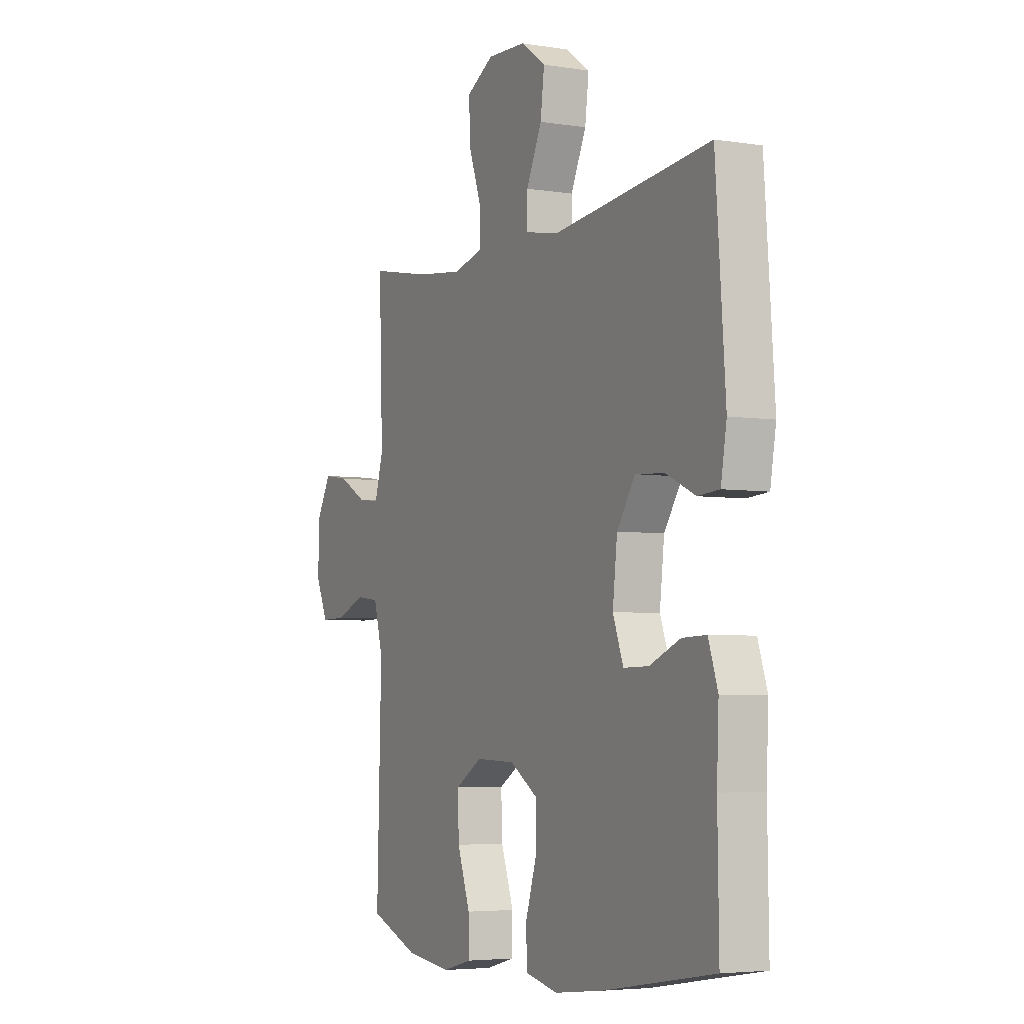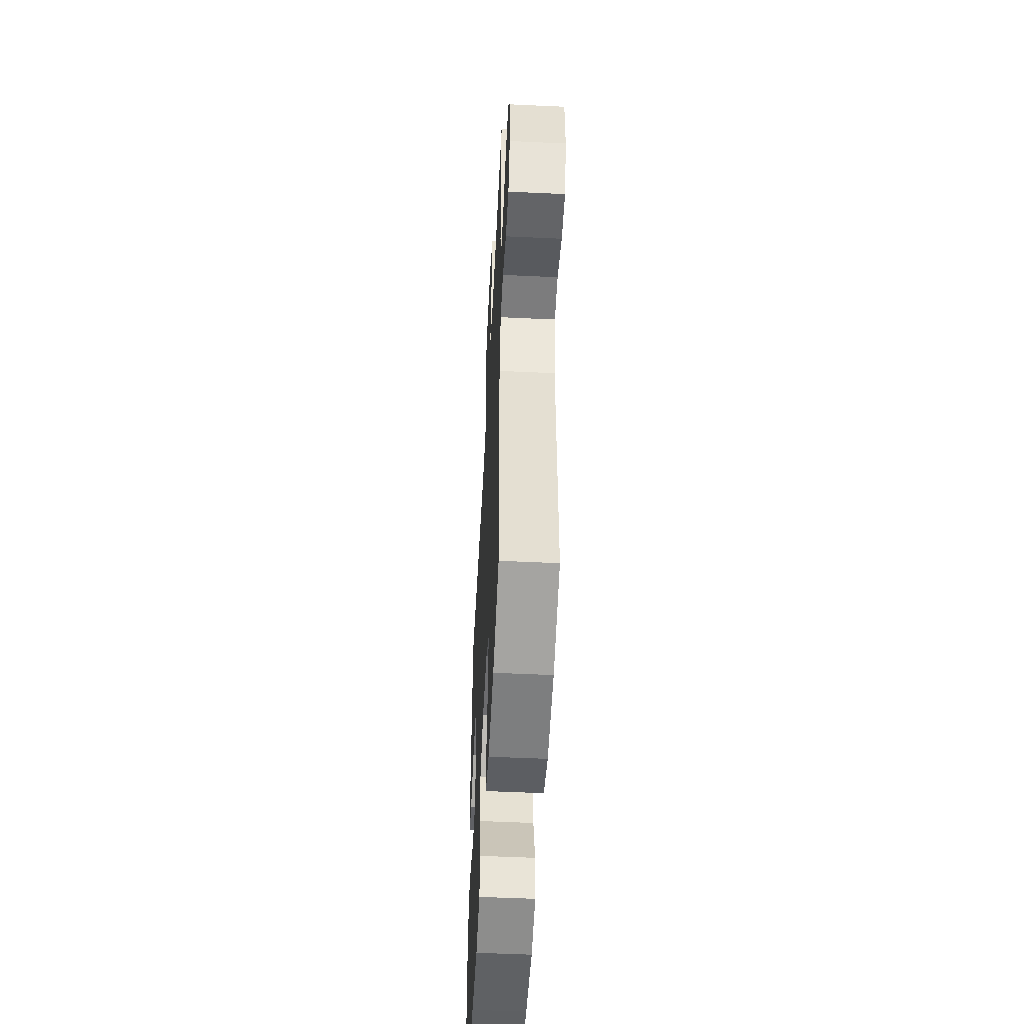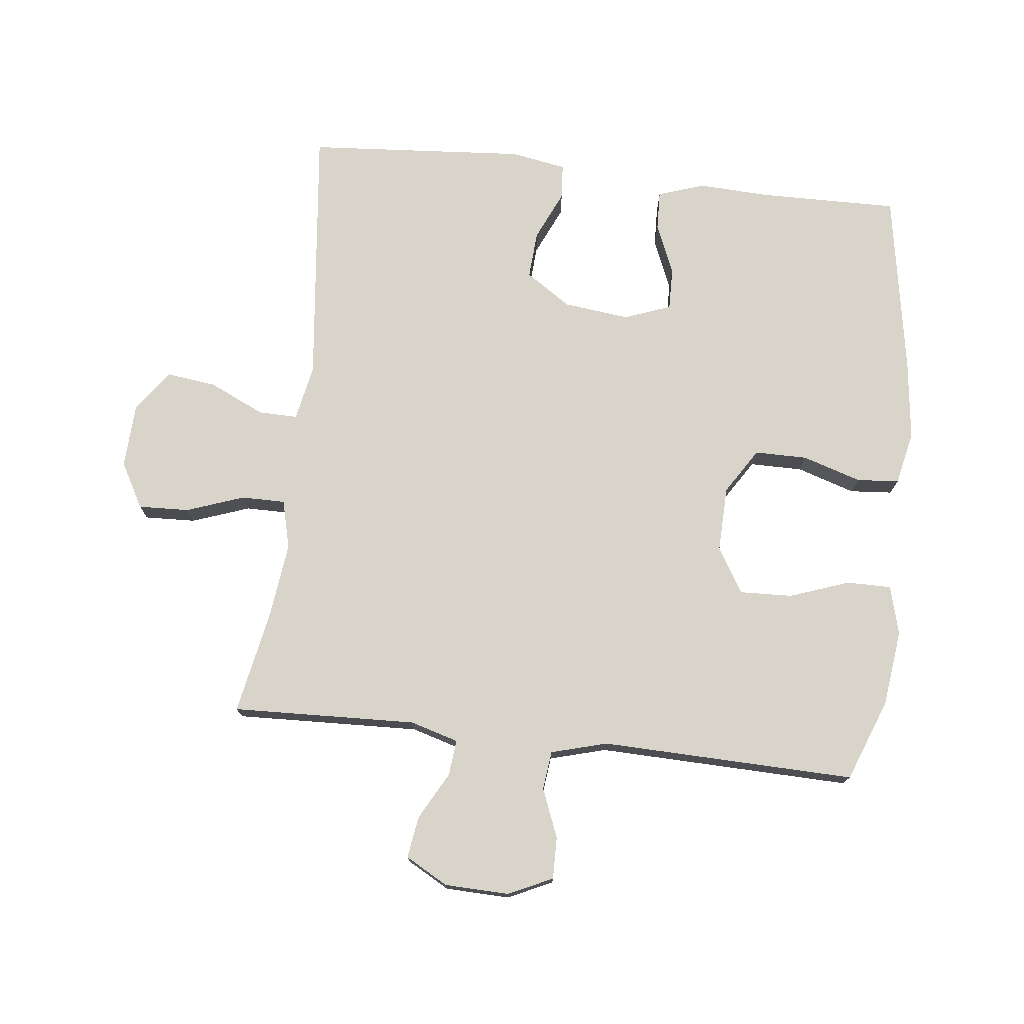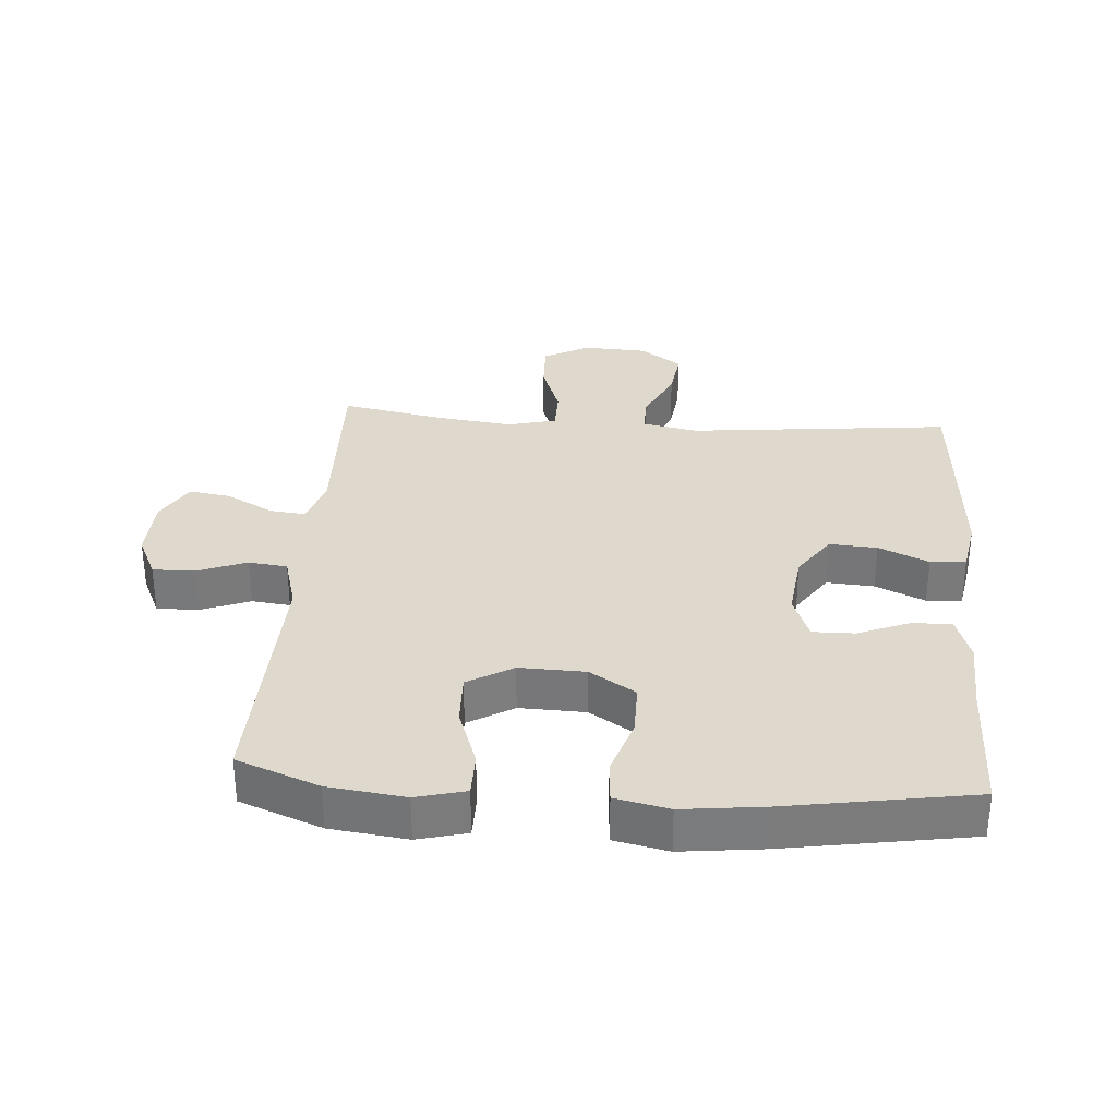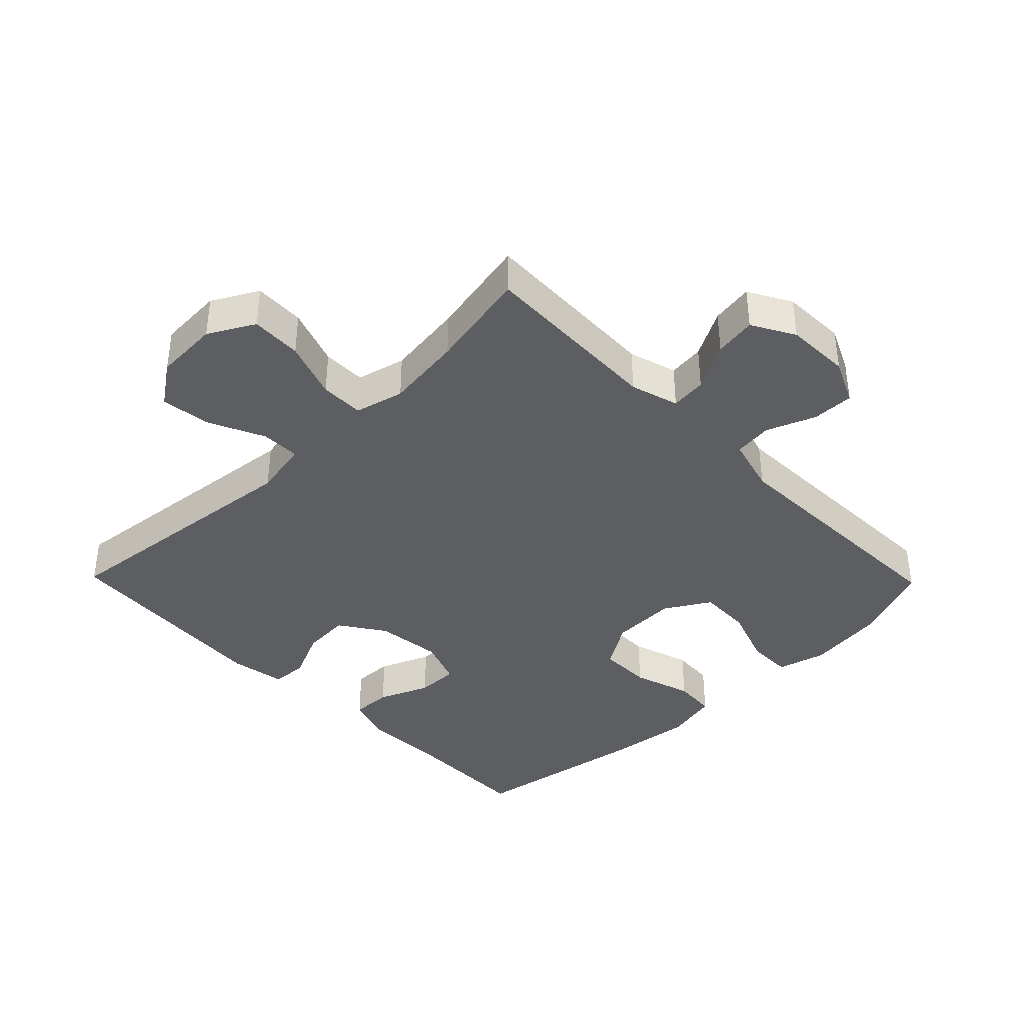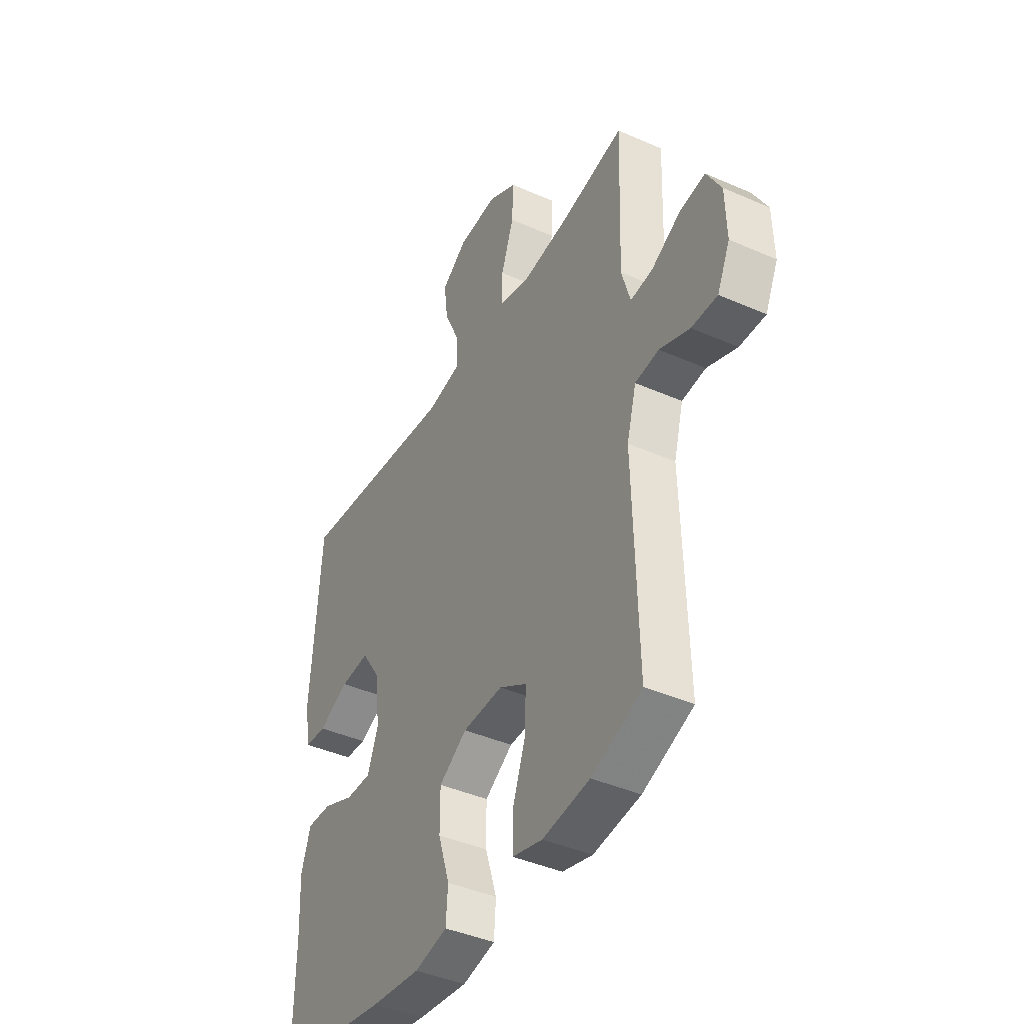
<metadata>
{"format":"obj","ext":"obj","renderer":"f3d","projection":"perspective","resolution":1024,"background":"white","views":[{"elev":-4.7,"azim":-116.9,"up":"+Z"},{"elev":-52.1,"azim":87.1,"up":"+Z"},{"elev":75.0,"azim":96.4,"up":"+Y"},{"elev":31.9,"azim":-175.7,"up":"+Y"},{"elev":-38.9,"azim":44.3,"up":"+Y"},{"elev":-41.7,"azim":62.0,"up":"+Z"}]}
</metadata>
<code>
v 0.5 0.07 0.5
v 0.49 0.07 0.213
v 0.512 0.07 0.138
v 0.568 0.07 0.144
v 0.641 0.07 0.184
v 0.706 0.07 0.194
v 0.743 0.07 0.128
v 0.746 0.07 0.028
v 0.714 0.07 -0.041
v 0.649 0.07 -0.04
v 0.573 0.07 -0.01
v 0.513 0.07 -0.017
v 0.489 0.07 -0.104
v 0.5 0.07 -0.5
v 0.373 0.07 -0.549
v 0.254 0.07 -0.564
v 0.178 0.07 -0.544
v 0.178 0.07 -0.475
v 0.211 0.07 -0.382
v 0.214 0.07 -0.3
v 0.144 0.07 -0.258
v 0.042 0.07 -0.261
v -0.029 0.07 -0.306
v -0.029 0.07 -0.388
v 0 0.07 -0.479
v -0.005 0.07 -0.545
v -0.088 0.07 -0.563
v -0.214 0.07 -0.548
v -0.5 0.07 -0.5
v -0.497 0.07 -0.288
v -0.502 0.07 -0.172
v -0.478 0.07 -0.1
v -0.416 0.07 -0.102
v -0.337 0.07 -0.135
v -0.272 0.07 -0.136
v -0.245 0.07 -0.064
v -0.257 0.07 0.039
v -0.304 0.07 0.109
v -0.378 0.07 0.104
v -0.455 0.07 0.069
v -0.51 0.07 0.073
v -0.525 0.07 0.159
v -0.5 0.07 0.5
v -0.092 0.07 0.456
v -0.005 0.07 0.473
v -0.006 0.07 0.534
v -0.046 0.07 0.62
v -0.056 0.07 0.698
v 0.009 0.07 0.744
v 0.109 0.07 0.749
v 0.18 0.07 0.71
v 0.177 0.07 0.631
v 0.145 0.07 0.541
v 0.145 0.07 0.473
v 0.221 0.07 0.454
v 0.341 0.07 0.469
v 0.5 0 0.5
v 0.49 0 0.213
v 0.512 0 0.138
v 0.568 0 0.144
v 0.641 0 0.184
v 0.706 0 0.194
v 0.743 0 0.128
v 0.746 0 0.028
v 0.714 0 -0.041
v 0.649 0 -0.04
v 0.573 0 -0.01
v 0.513 0 -0.017
v 0.489 0 -0.104
v 0.5 0 -0.5
v 0.373 0 -0.549
v 0.254 0 -0.564
v 0.178 0 -0.544
v 0.178 0 -0.475
v 0.211 0 -0.382
v 0.214 0 -0.3
v 0.144 0 -0.258
v 0.042 0 -0.261
v -0.029 0 -0.306
v -0.029 0 -0.388
v 0 0 -0.479
v -0.005 0 -0.545
v -0.088 0 -0.563
v -0.214 0 -0.548
v -0.5 0 -0.5
v -0.497 0 -0.288
v -0.502 0 -0.172
v -0.478 0 -0.1
v -0.416 0 -0.102
v -0.337 0 -0.135
v -0.272 0 -0.136
v -0.245 0 -0.064
v -0.257 0 0.039
v -0.304 0 0.109
v -0.378 0 0.104
v -0.455 0 0.069
v -0.51 0 0.073
v -0.525 0 0.159
v -0.5 0 0.5
v -0.092 0 0.456
v -0.005 0 0.473
v -0.006 0 0.534
v -0.046 0 0.62
v -0.056 0 0.698
v 0.009 0 0.744
v 0.109 0 0.749
v 0.18 0 0.71
v 0.177 0 0.631
v 0.145 0 0.541
v 0.145 0 0.473
v 0.221 0 0.454
v 0.341 0 0.469
f 50 51 52 53
f 50 53 54
f 49 50 54
f 46 47 48 49
f 45 46 49 54
f 44 45 54 55
f 42 43 44
f 39 40 41 42
f 38 39 42 44
f 37 38 44 55
f 31 32 33 34
f 30 31 34 35
f 29 30 35
f 28 29 35
f 27 28 35 36
f 24 25 26 27
f 23 24 27 36
f 16 17 18 19
f 16 19 20
f 13 14 15 16
f 12 13 16 20
f 8 9 10 11
f 8 11 12
f 7 8 12
f 4 5 6 7
f 3 4 7 12
f 2 3 12 20
f 56 1 2 20
f 22 23 36 37
f 21 22 37 55
f 20 21 55 56
f 109 108 107 106
f 110 109 106
f 110 106 105
f 105 104 103 102
f 110 105 102 101
f 111 110 101 100
f 100 99 98
f 98 97 96 95
f 100 98 95 94
f 111 100 94 93
f 90 89 88 87
f 91 90 87 86
f 91 86 85
f 91 85 84
f 92 91 84 83
f 83 82 81 80
f 92 83 80 79
f 75 74 73 72
f 76 75 72
f 72 71 70 69
f 76 72 69 68
f 67 66 65 64
f 68 67 64
f 68 64 63
f 63 62 61 60
f 68 63 60 59
f 76 68 59 58
f 76 58 57 112
f 93 92 79 78
f 111 93 78 77
f 112 111 77 76
f 1 57 58 2
f 2 58 59 3
f 3 59 60 4
f 4 60 61 5
f 5 61 62 6
f 6 62 63 7
f 7 63 64 8
f 8 64 65 9
f 9 65 66 10
f 10 66 67 11
f 11 67 68 12
f 12 68 69 13
f 13 69 70 14
f 14 70 71 15
f 15 71 72 16
f 16 72 73 17
f 17 73 74 18
f 18 74 75 19
f 19 75 76 20
f 20 76 77 21
f 21 77 78 22
f 22 78 79 23
f 23 79 80 24
f 24 80 81 25
f 25 81 82 26
f 26 82 83 27
f 27 83 84 28
f 28 84 85 29
f 29 85 86 30
f 30 86 87 31
f 31 87 88 32
f 32 88 89 33
f 33 89 90 34
f 34 90 91 35
f 35 91 92 36
f 36 92 93 37
f 37 93 94 38
f 38 94 95 39
f 39 95 96 40
f 40 96 97 41
f 41 97 98 42
f 42 98 99 43
f 43 99 100 44
f 44 100 101 45
f 45 101 102 46
f 46 102 103 47
f 47 103 104 48
f 48 104 105 49
f 49 105 106 50
f 50 106 107 51
f 51 107 108 52
f 52 108 109 53
f 53 109 110 54
f 54 110 111 55
f 55 111 112 56
f 56 112 57 1

</code>
